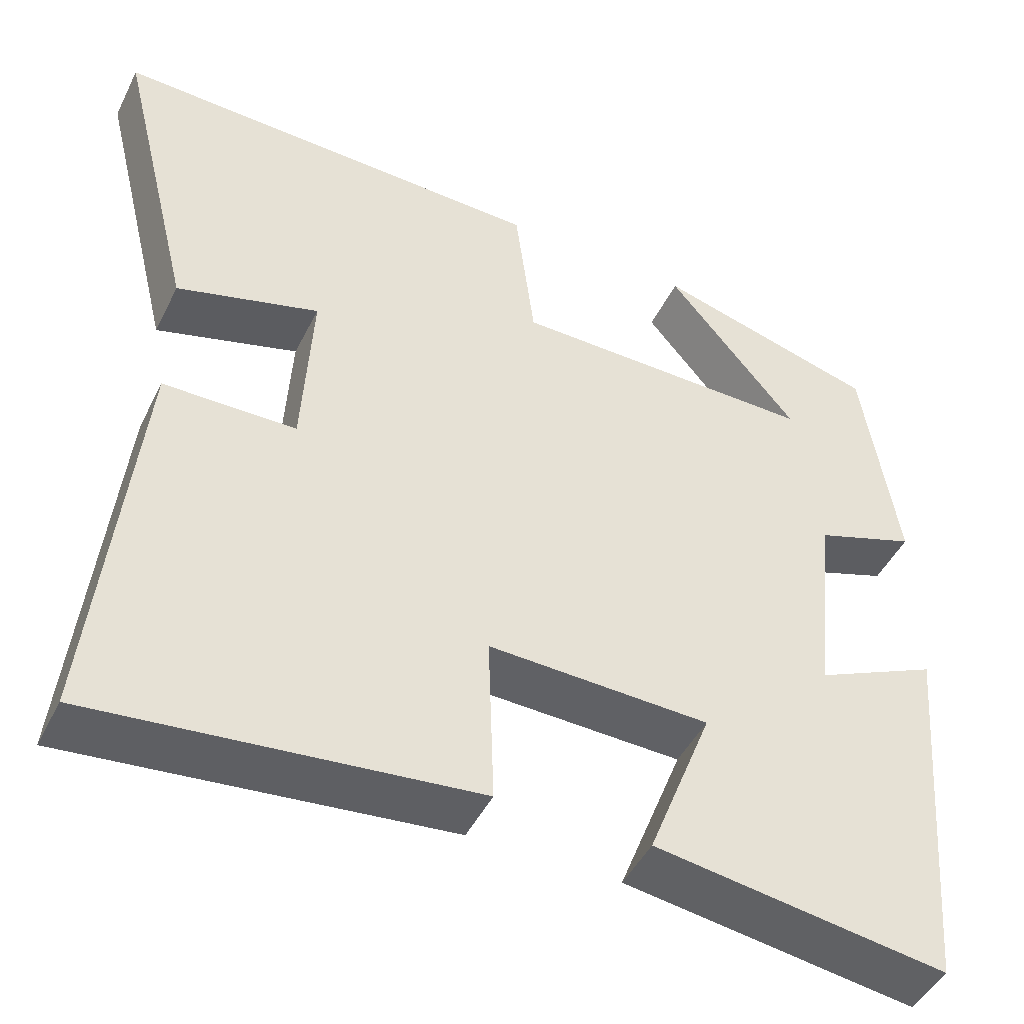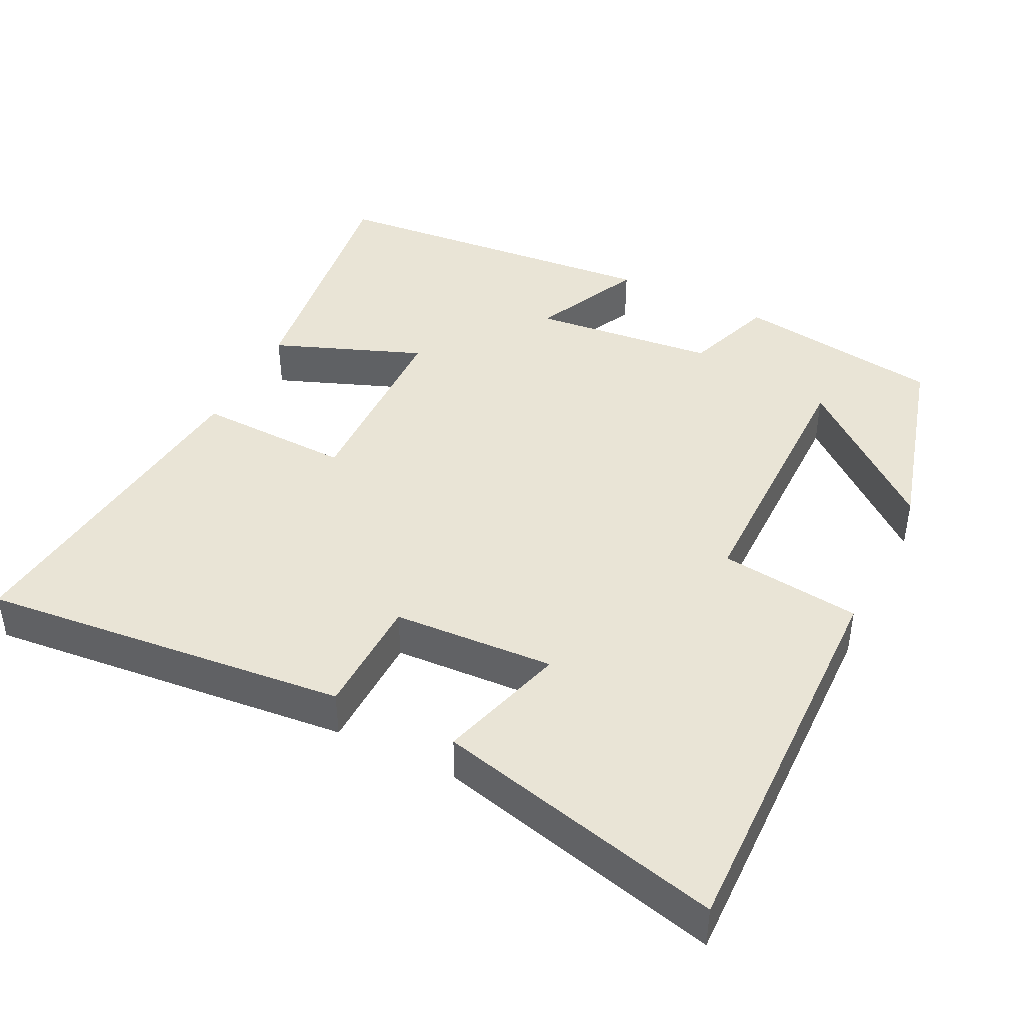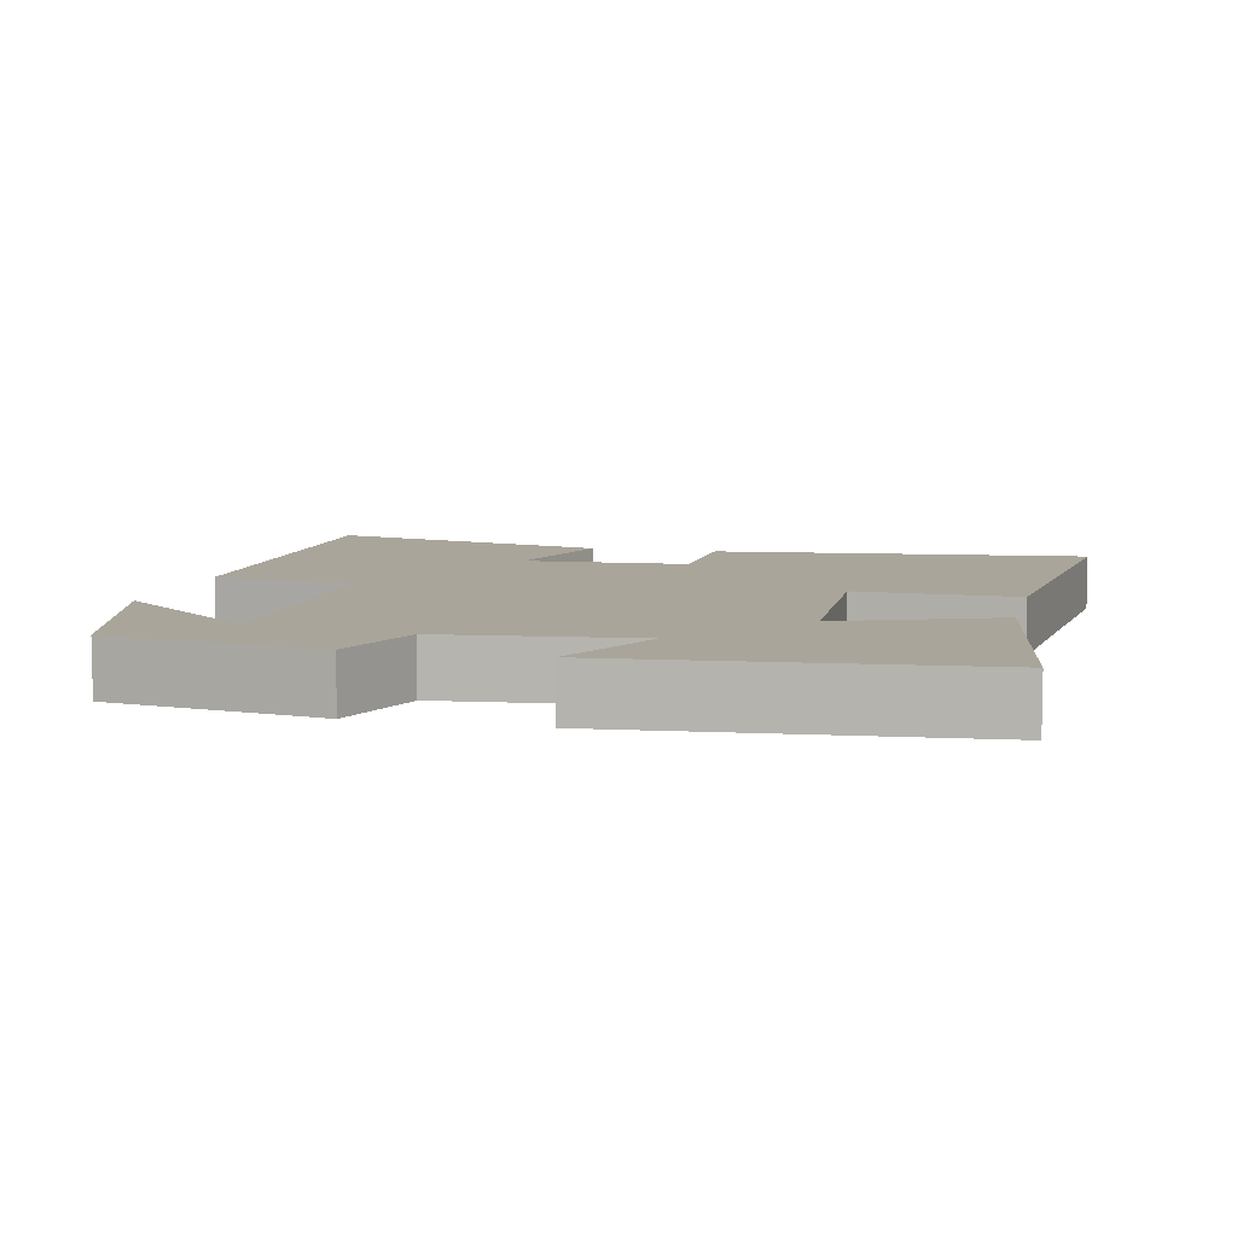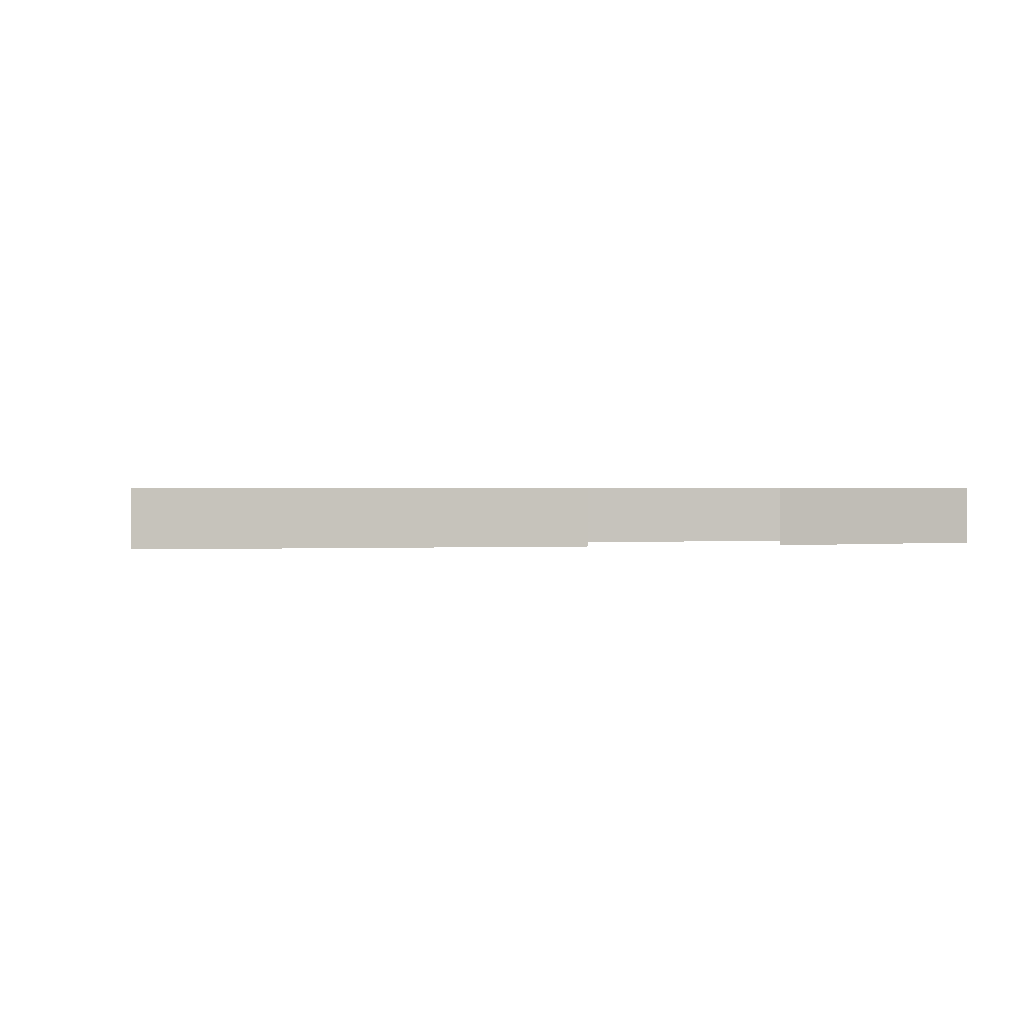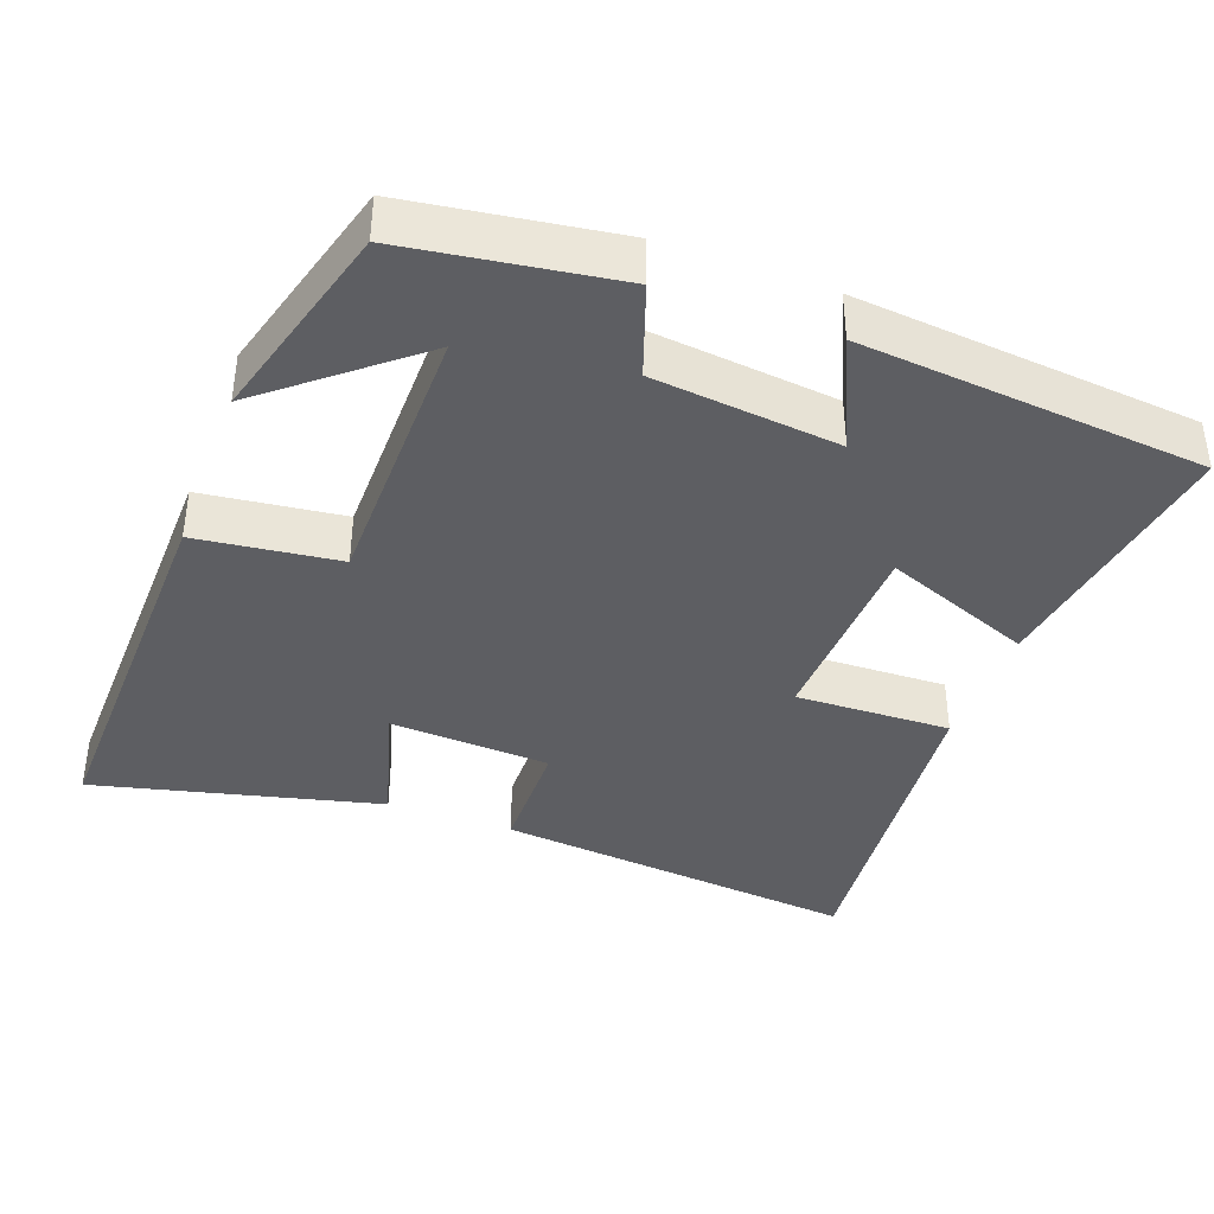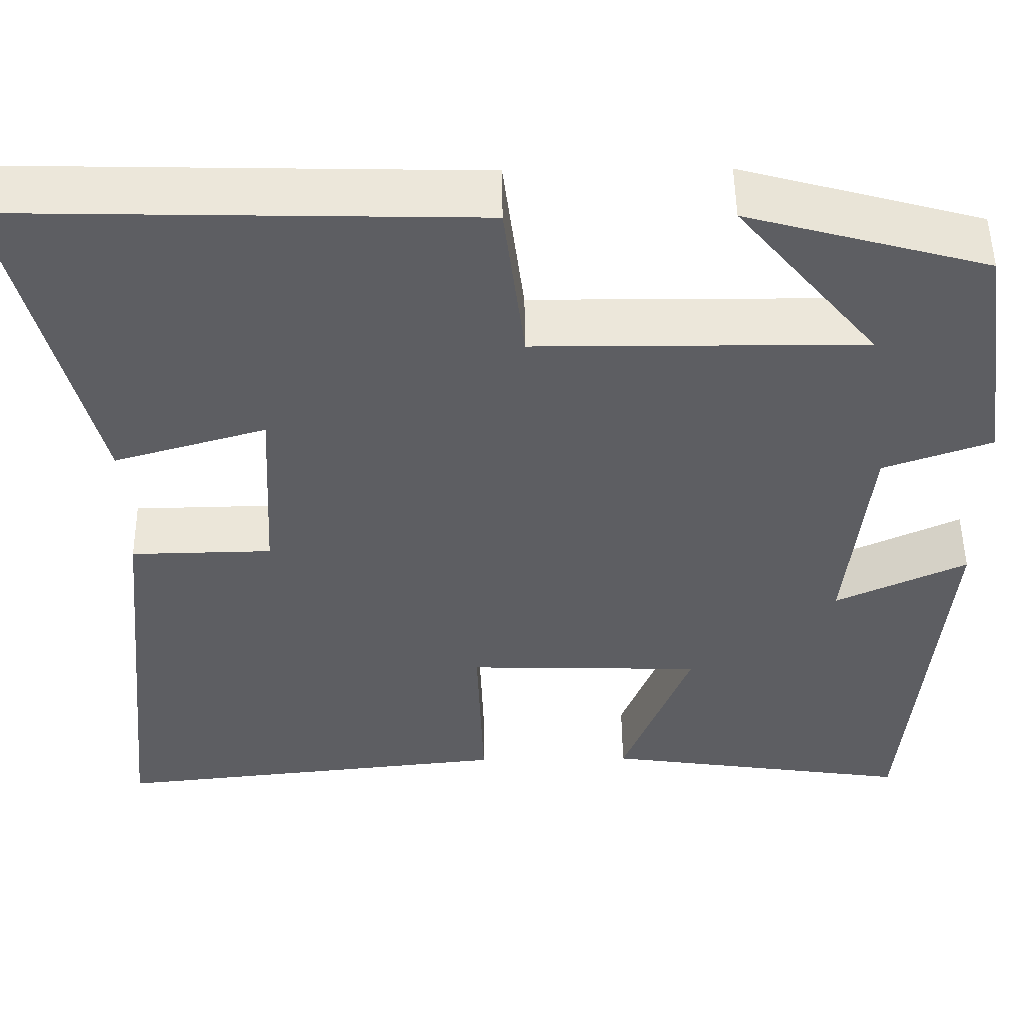
<metadata>
{"format":"obj","ext":"obj","renderer":"f3d","projection":"perspective","resolution":1024,"background":"white","views":[{"elev":-46.6,"azim":-25.5,"up":"+Z"},{"elev":42.5,"azim":-63.5,"up":"+Y"},{"elev":7.6,"azim":103.2,"up":"+Y"},{"elev":0.7,"azim":-11.2,"up":"+Y"},{"elev":-39.0,"azim":69.6,"up":"+Y"},{"elev":50.9,"azim":-0.7,"up":"+Z"}]}
</metadata>
<code>
v 0.458 0.07 0.424
v 0.5 0.07 0.141
v 0.375 0.07 0.097
v 0.349 0.07 -0.155
v 0.5 0.07 -0.085
v 0.459 0.07 -0.552
v 0.1 0.07 -0.5
v 0.179 0.07 -0.296
v -0.093 0.07 -0.288
v -0.086 0.07 -0.5
v -0.55 0.07 -0.549
v -0.5 0.07 -0.049
v -0.337 0.07 -0.046
v -0.325 0.07 0.174
v -0.5 0.07 0.123
v -0.596 0.07 0.513
v -0.058 0.07 0.5
v -0.034 0.07 0.307
v 0.344 0.07 0.305
v 0.182 0.07 0.5
v 0.458 0 0.424
v 0.5 0 0.141
v 0.375 0 0.097
v 0.349 0 -0.155
v 0.5 0 -0.085
v 0.459 0 -0.552
v 0.1 0 -0.5
v 0.179 0 -0.296
v -0.093 0 -0.288
v -0.086 0 -0.5
v -0.55 0 -0.549
v -0.5 0 -0.049
v -0.337 0 -0.046
v -0.325 0 0.174
v -0.5 0 0.123
v -0.596 0 0.513
v -0.058 0 0.5
v -0.034 0 0.307
v 0.344 0 0.305
v 0.182 0 0.5
f 19 20 1 2
f 18 19 2 3
f 15 16 17 18
f 14 15 18
f 13 14 18 3
f 10 11 12 13
f 9 10 13
f 8 9 13 3
f 7 8 3 4
f 4 5 6 7
f 22 21 40 39
f 23 22 39 38
f 38 37 36 35
f 38 35 34
f 23 38 34 33
f 33 32 31 30
f 33 30 29
f 23 33 29 28
f 24 23 28 27
f 27 26 25 24
f 1 21 22 2
f 2 22 23 3
f 3 23 24 4
f 4 24 25 5
f 5 25 26 6
f 6 26 27 7
f 7 27 28 8
f 8 28 29 9
f 9 29 30 10
f 10 30 31 11
f 11 31 32 12
f 12 32 33 13
f 13 33 34 14
f 14 34 35 15
f 15 35 36 16
f 16 36 37 17
f 17 37 38 18
f 18 38 39 19
f 19 39 40 20
f 20 40 21 1

</code>
